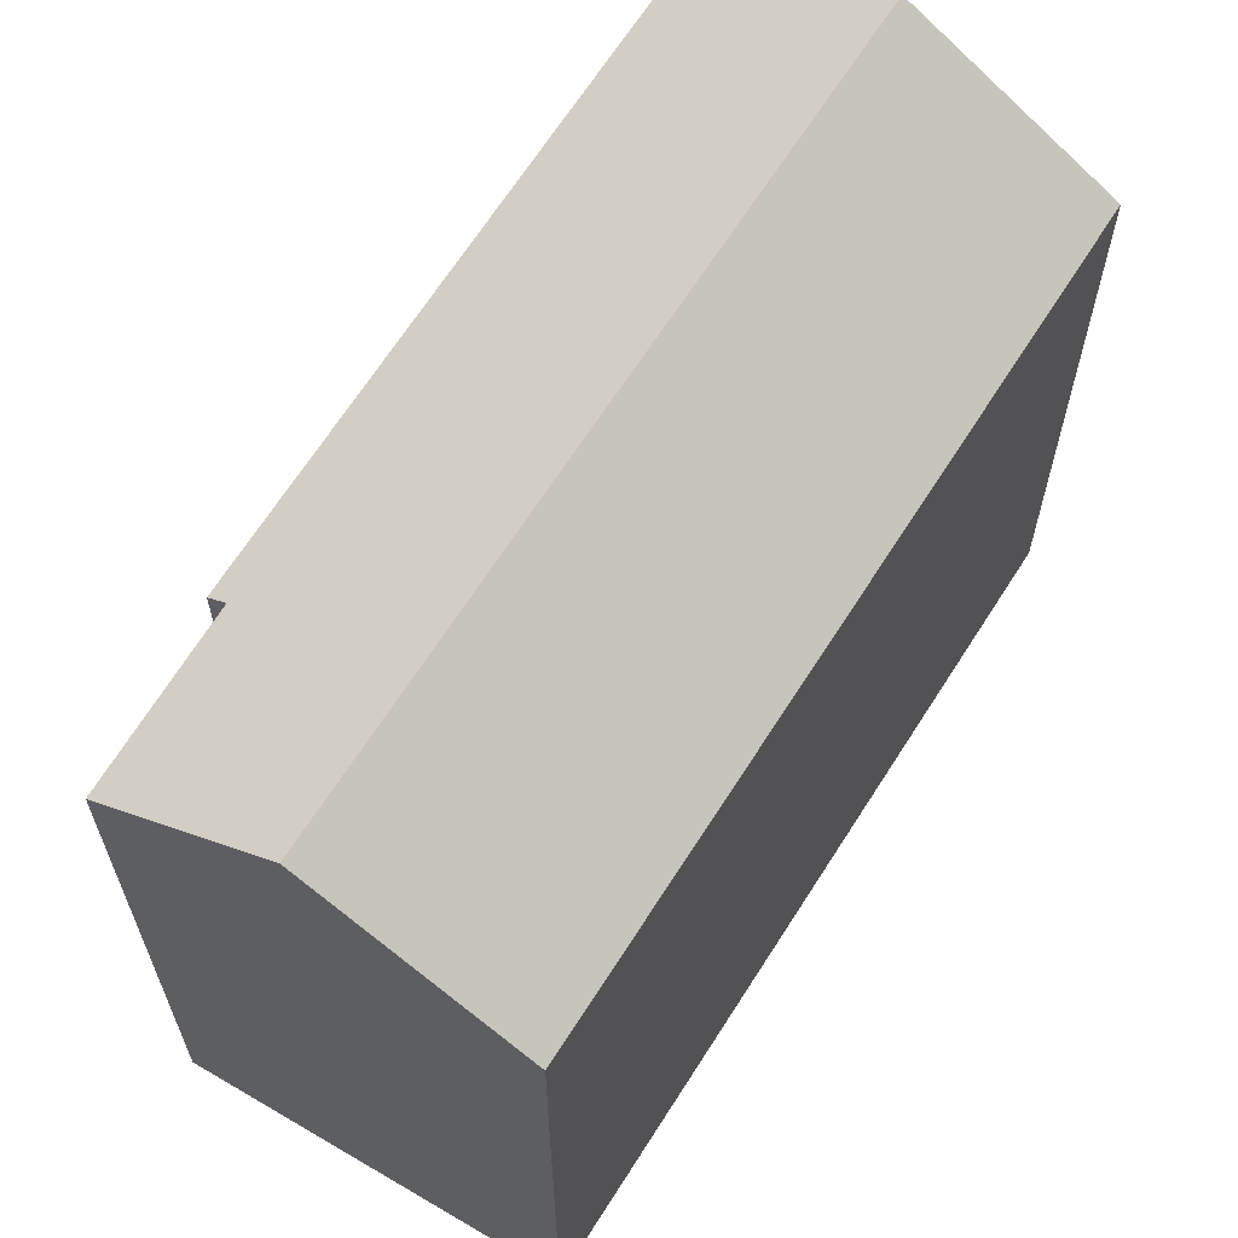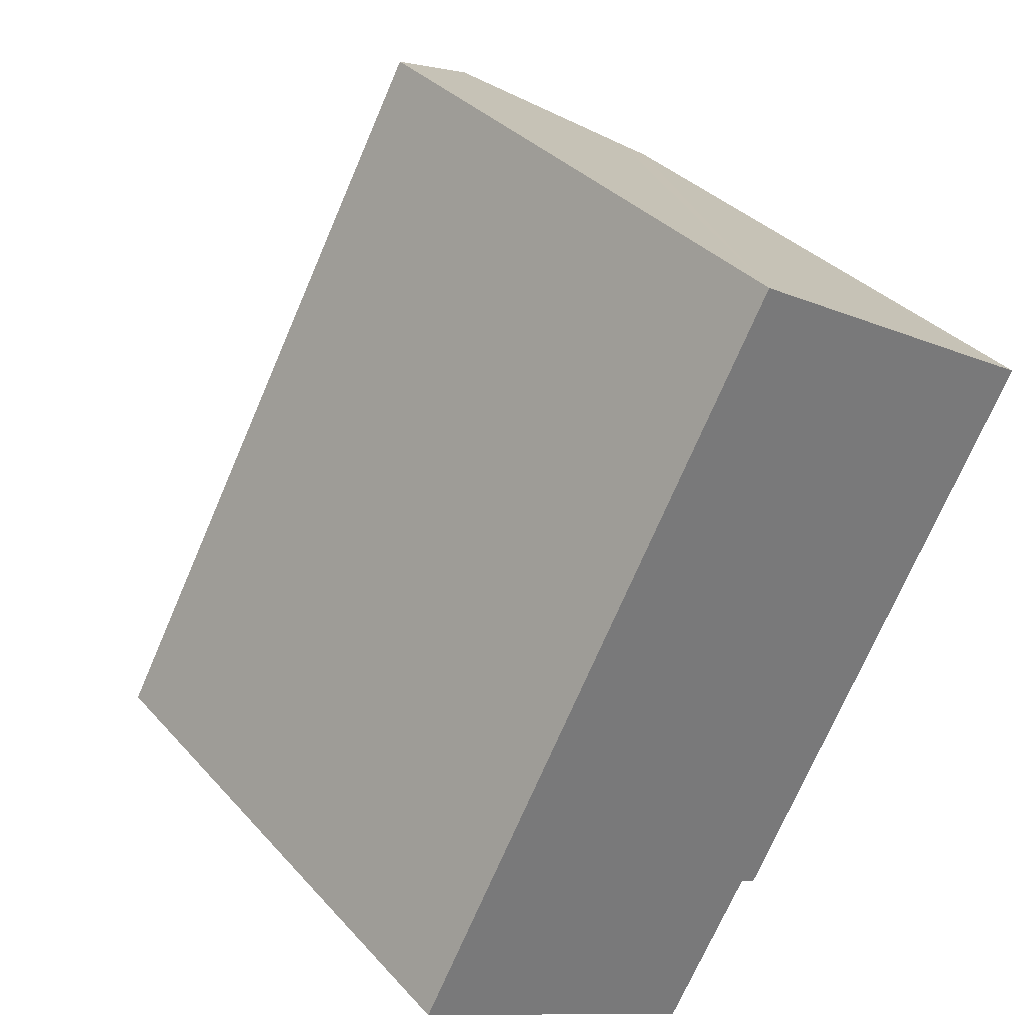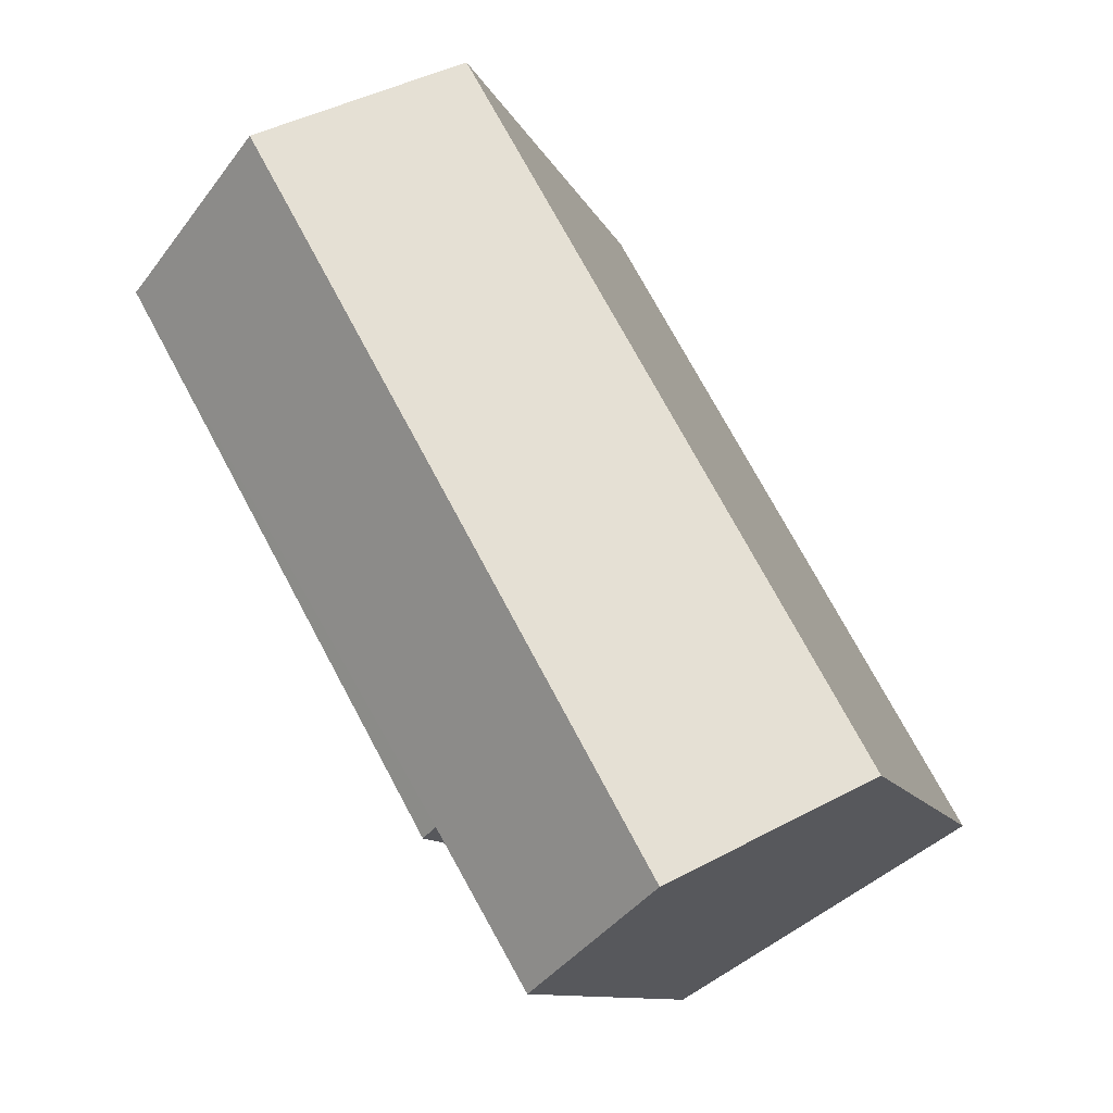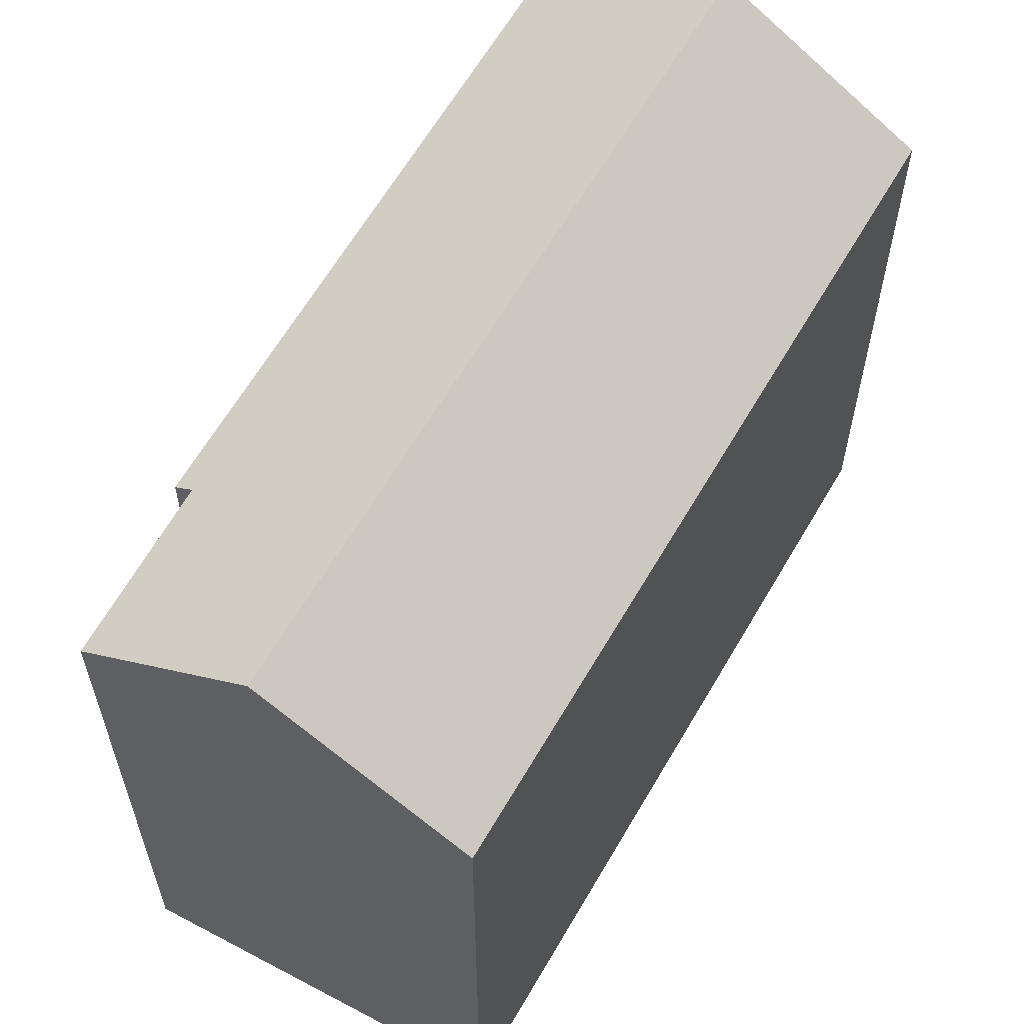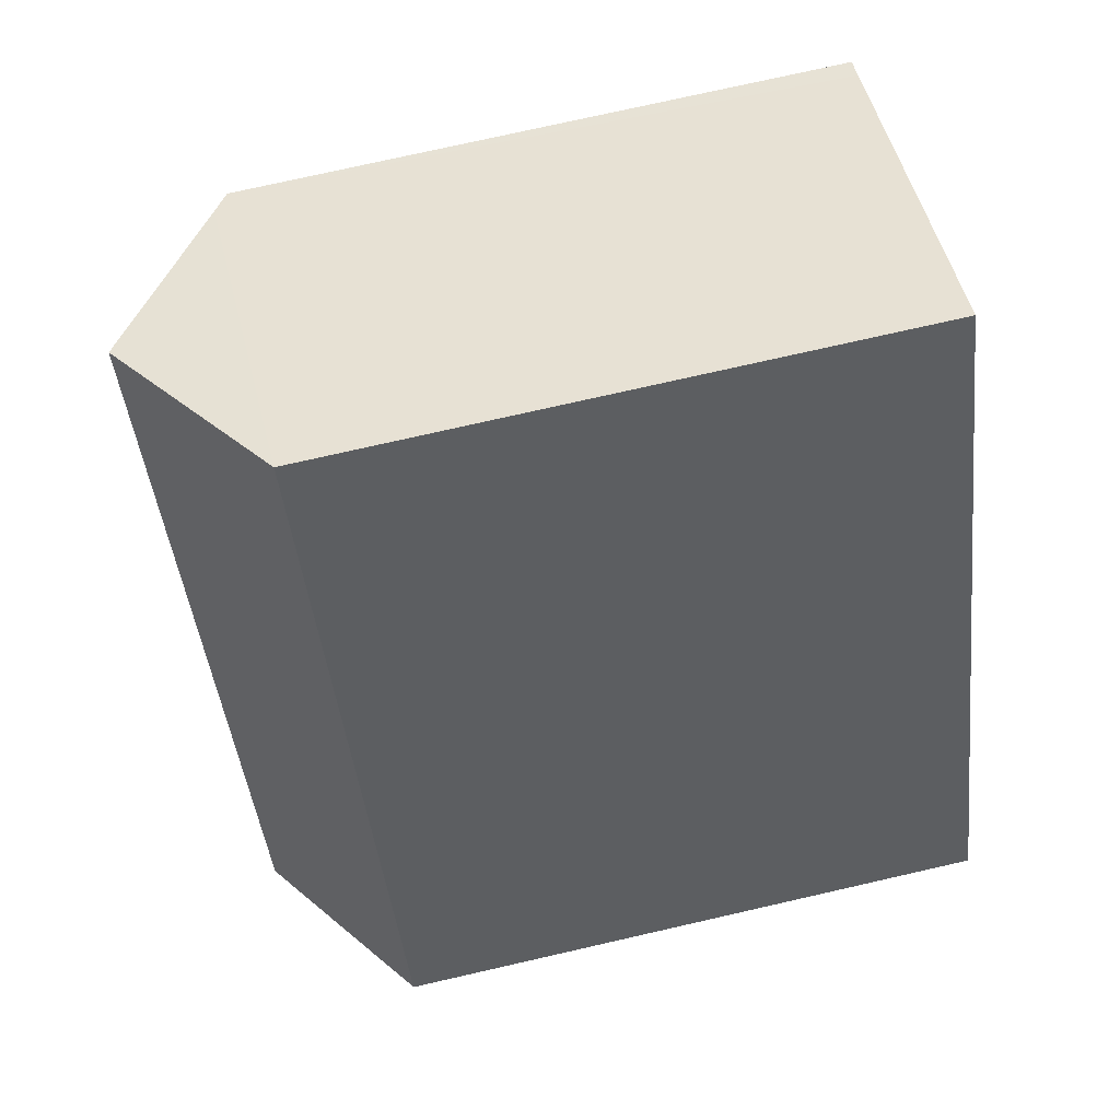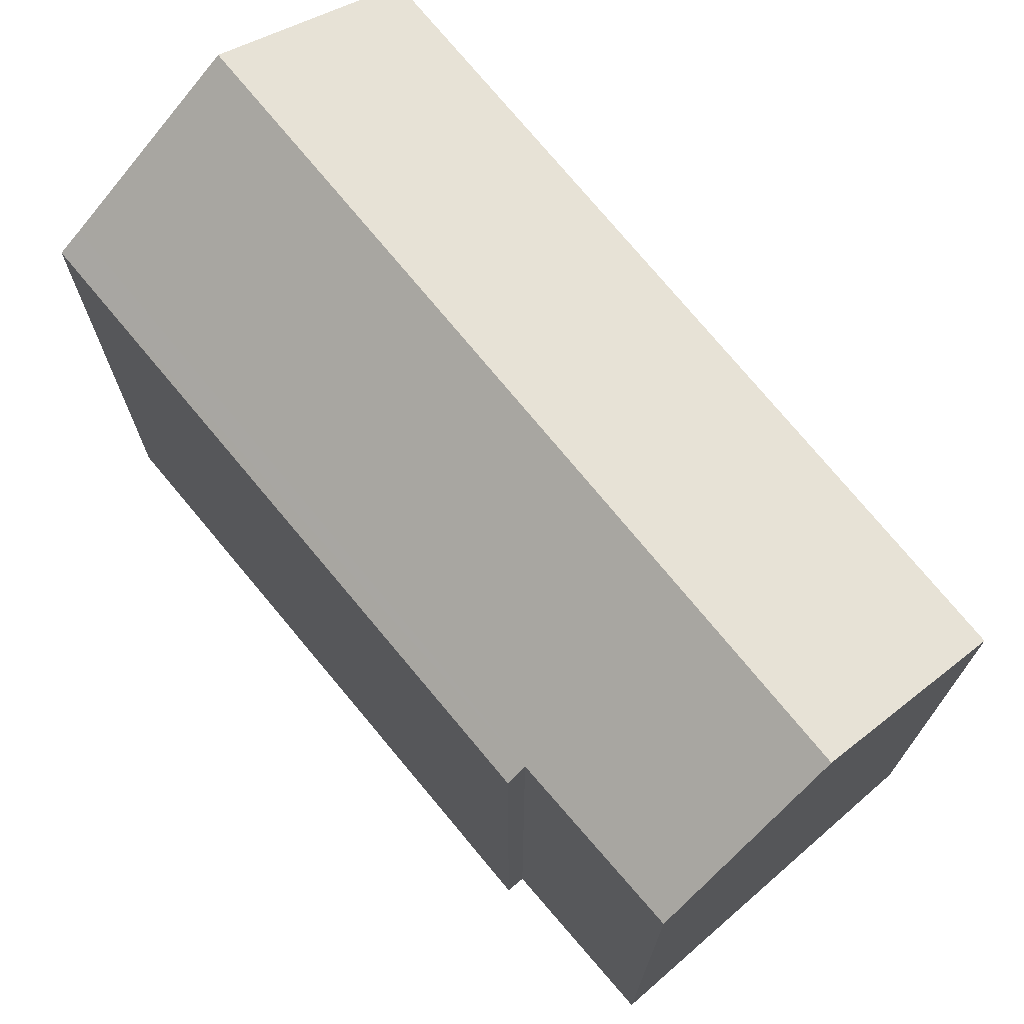
<metadata>
{"format":"obj","ext":"obj","renderer":"f3d","projection":"perspective","resolution":1024,"background":"white","views":[{"elev":65.9,"azim":-118.7,"up":"+Y"},{"elev":34.3,"azim":-35.1,"up":"+Z"},{"elev":-10.2,"azim":-164.6,"up":"+Z"},{"elev":62.3,"azim":-121.0,"up":"+Y"},{"elev":75.8,"azim":-102.8,"up":"+Z"},{"elev":73.9,"azim":169.5,"up":"+Y"}]}
</metadata>
<code>
v  2.62 11.43 -1.553
v  6.244 9.676 -0.585
v  4.892 9.717 -2.899
v  8.546 11.43 9.173
v  10.86 9.683 7.786
v  11.16 9.455 7.608
v  6.495 9.488 -0.728
v  0 9.455 5.79e-16
v  5.935 9.455 10.74
v  4.892 1.775e-16 -2.899
v  0 0 0
v  2.62 9.509e-17 -1.553
v  6.244 3.582e-17 -0.585
v  6.495 4.458e-17 -0.728
v  5.935 -6.578e-16 10.74
v  10.86 -4.768e-16 7.786
v  11.16 -4.659e-16 7.608
v  8.546 -5.617e-16 9.173
g defaultobject
f 1 2 3
f 2 1 4
f 2 4 5
f 2 5 6
f 6 7 2
f 8 4 1
f 4 8 9
f 3 8 1
f 8 3 10
f 8 10 11
f 11 10 12
f 7 13 2
f 13 7 14
f 11 9 8
f 9 11 15
f 9 5 4
f 5 9 15
f 5 15 6
f 6 15 16
f 6 16 17
f 16 15 18
f 6 14 7
f 14 6 17
f 2 10 3
f 10 2 13
f 17 16 14
f 12 15 11
f 15 12 10
f 15 10 13
f 15 13 14
f 15 14 18
f 18 14 16

</code>
